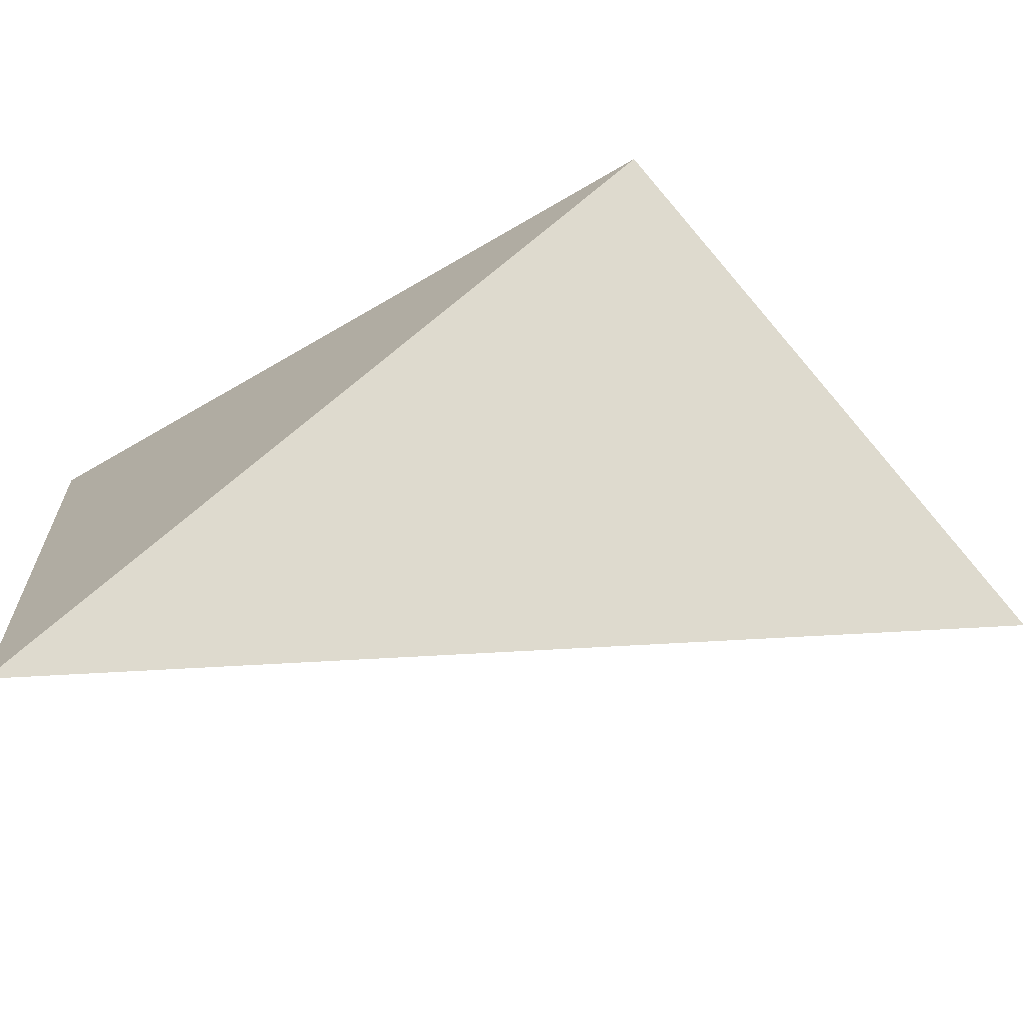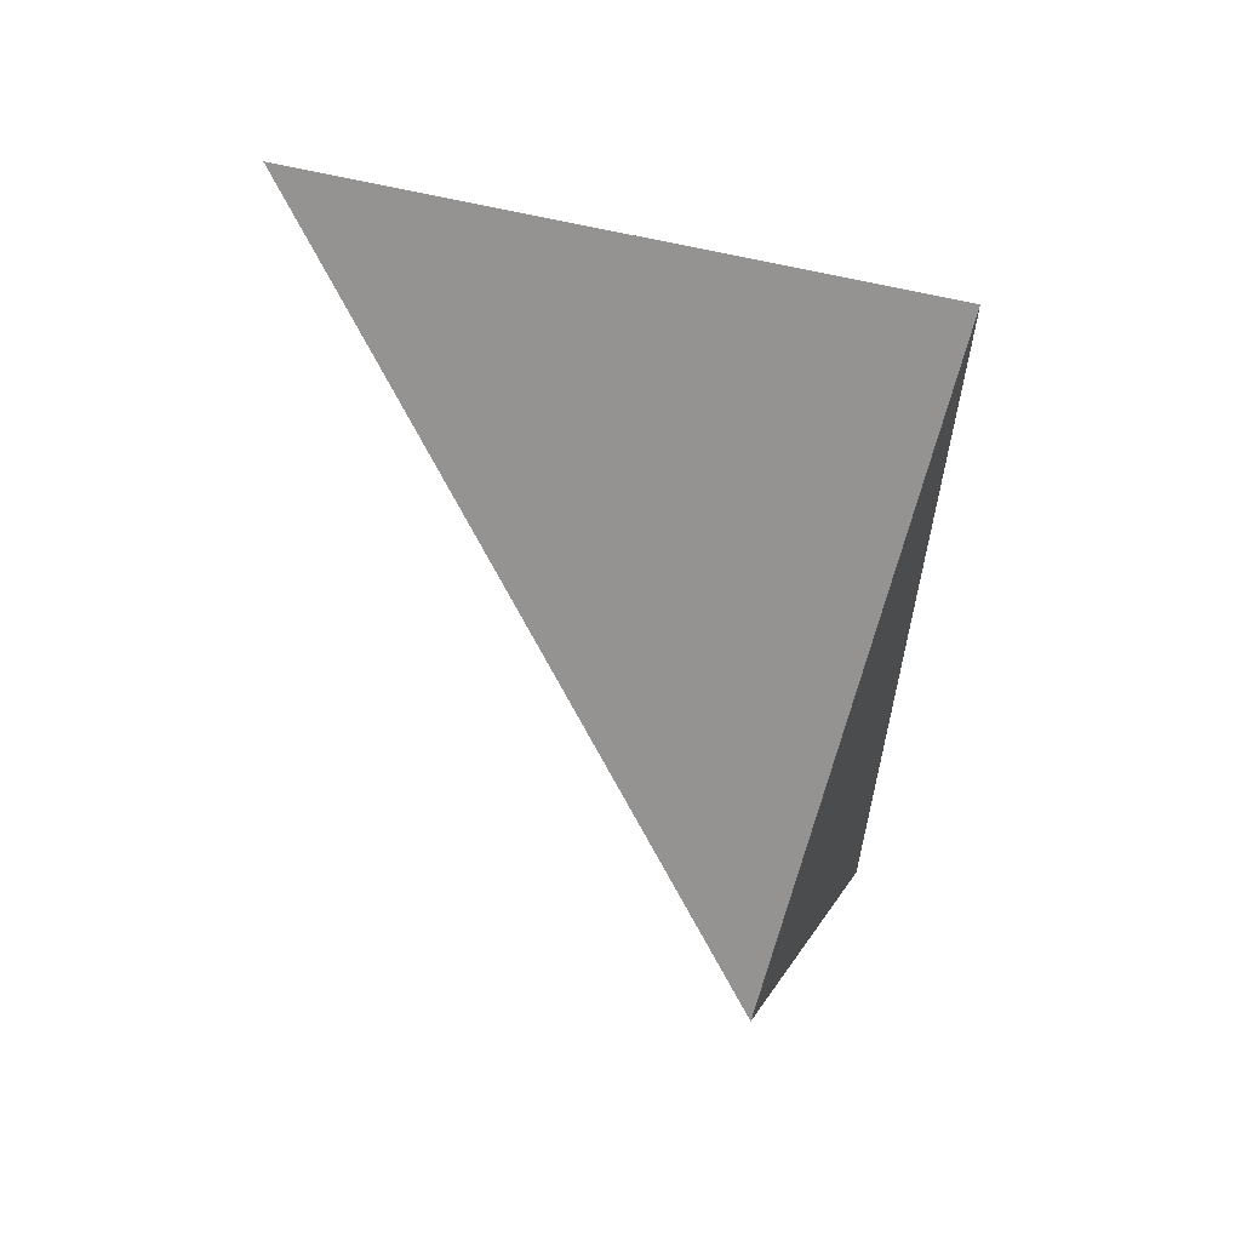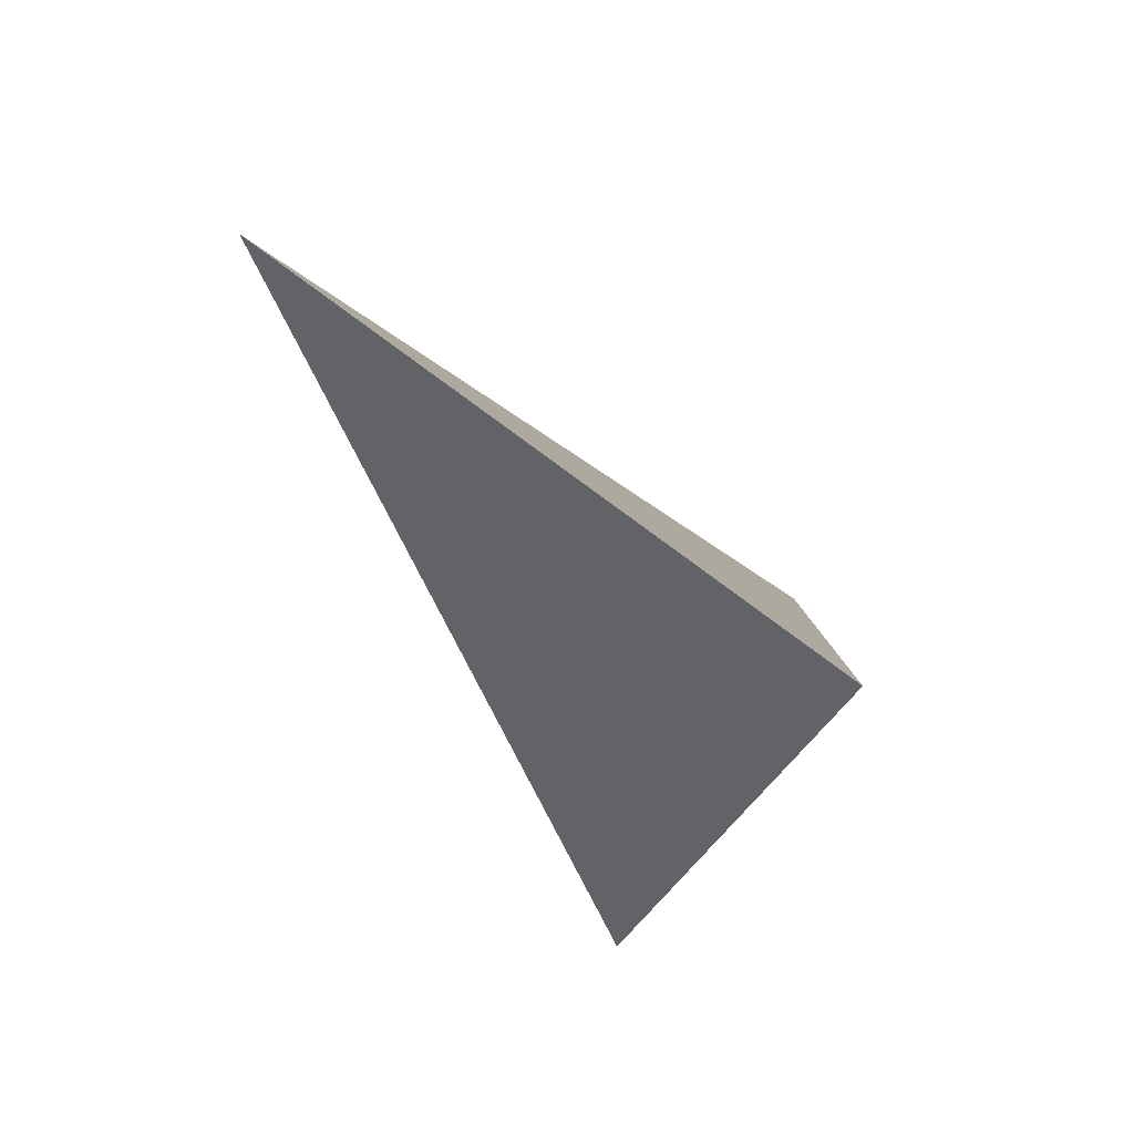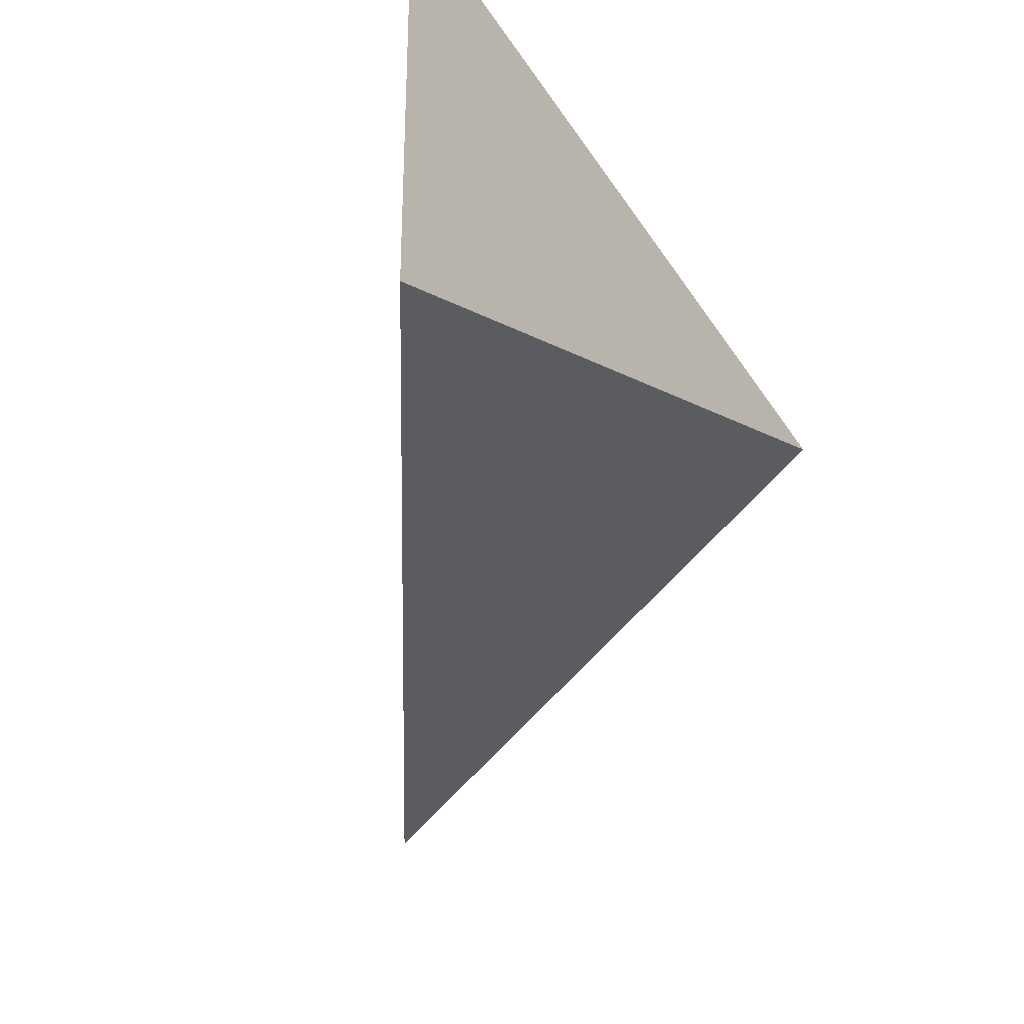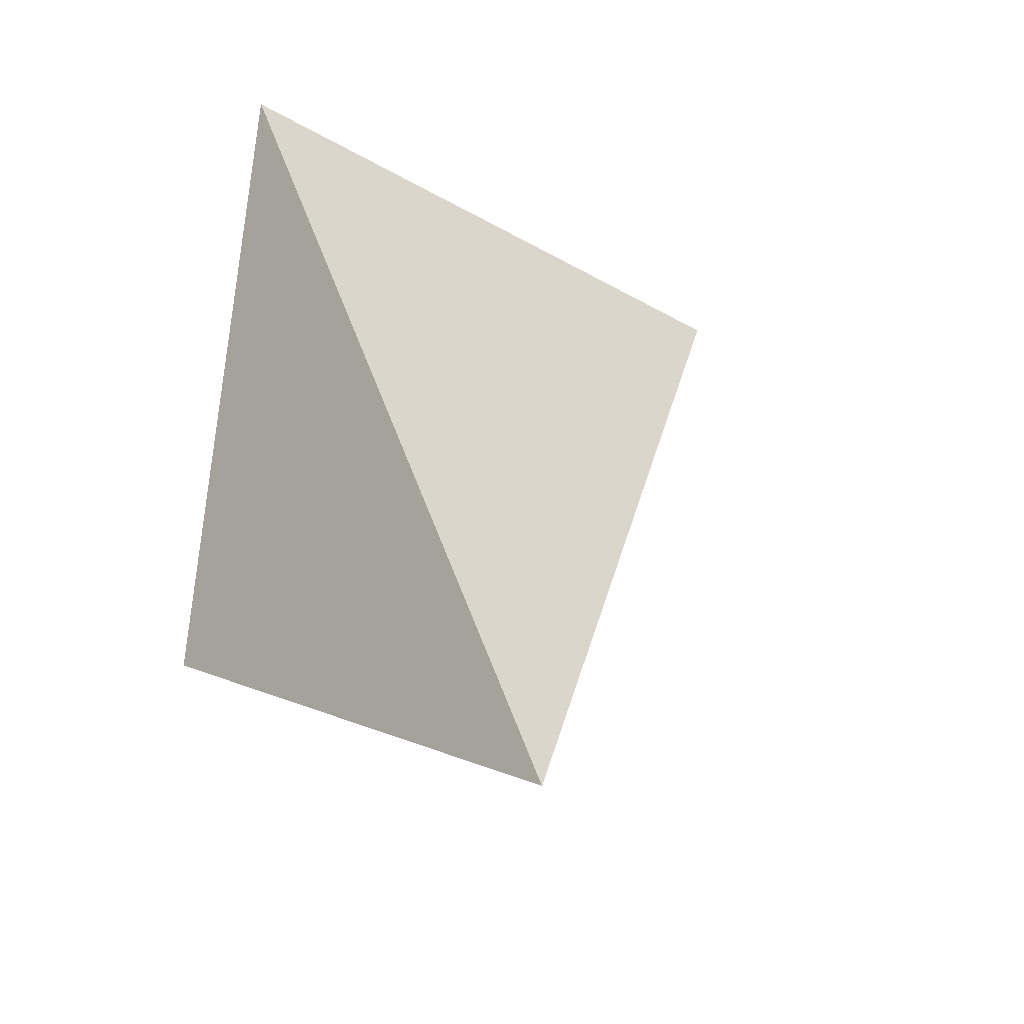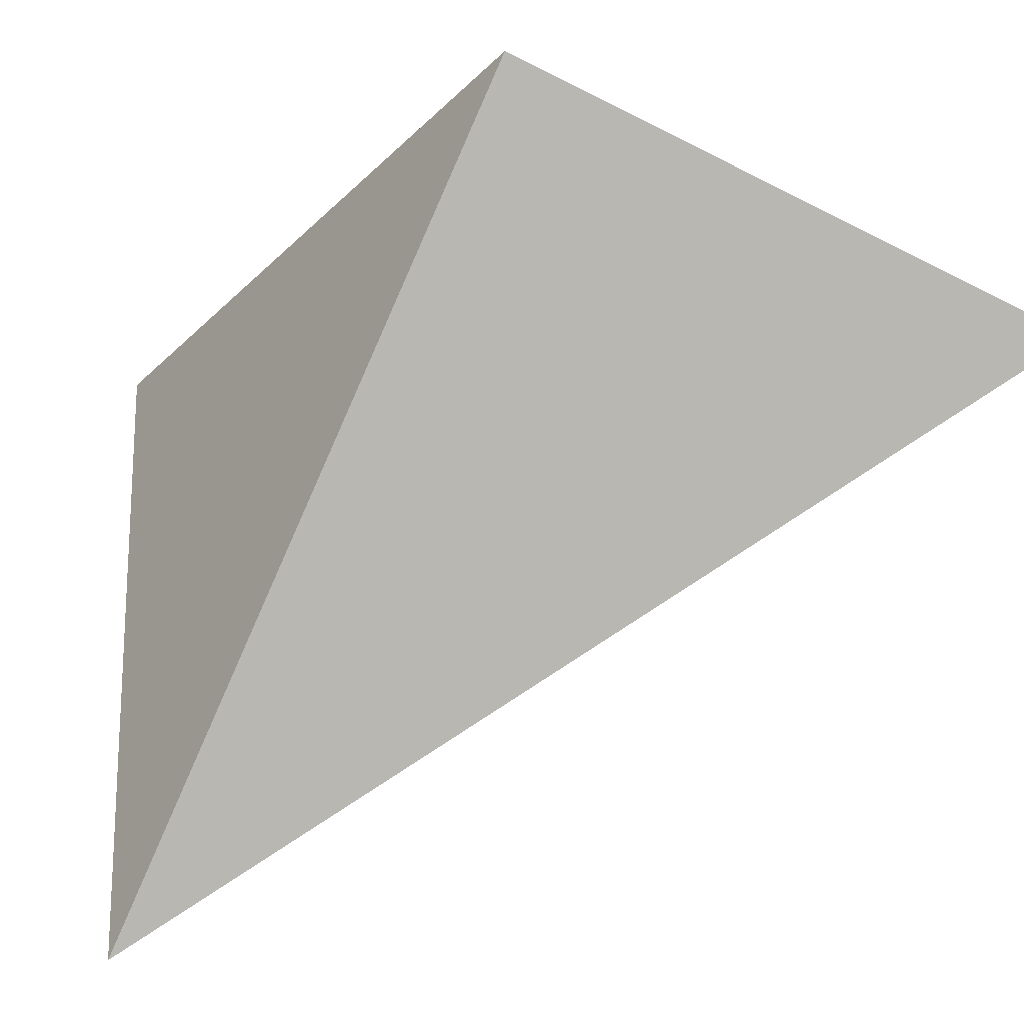
<metadata>
{"format":"obj","ext":"obj","renderer":"f3d","projection":"perspective","resolution":1024,"background":"white","views":[{"elev":-75.4,"azim":101.9,"up":"+Y"},{"elev":36.8,"azim":118.9,"up":"+Z"},{"elev":72.7,"azim":128.6,"up":"+Z"},{"elev":-58.0,"azim":16.6,"up":"+Y"},{"elev":-29.4,"azim":-126.9,"up":"+Z"},{"elev":-36.8,"azim":125.7,"up":"+Y"}]}
</metadata>
<code>
v 0.2795 0.5699 -0.1179
v 0.7157 0.6682 0.1233
v 0.5317 0.7288 0.6649
v 0.5319 0.1429 0.6283
f 2 1 3
f 3 1 4
f 4 1 2
f 4 2 3

</code>
